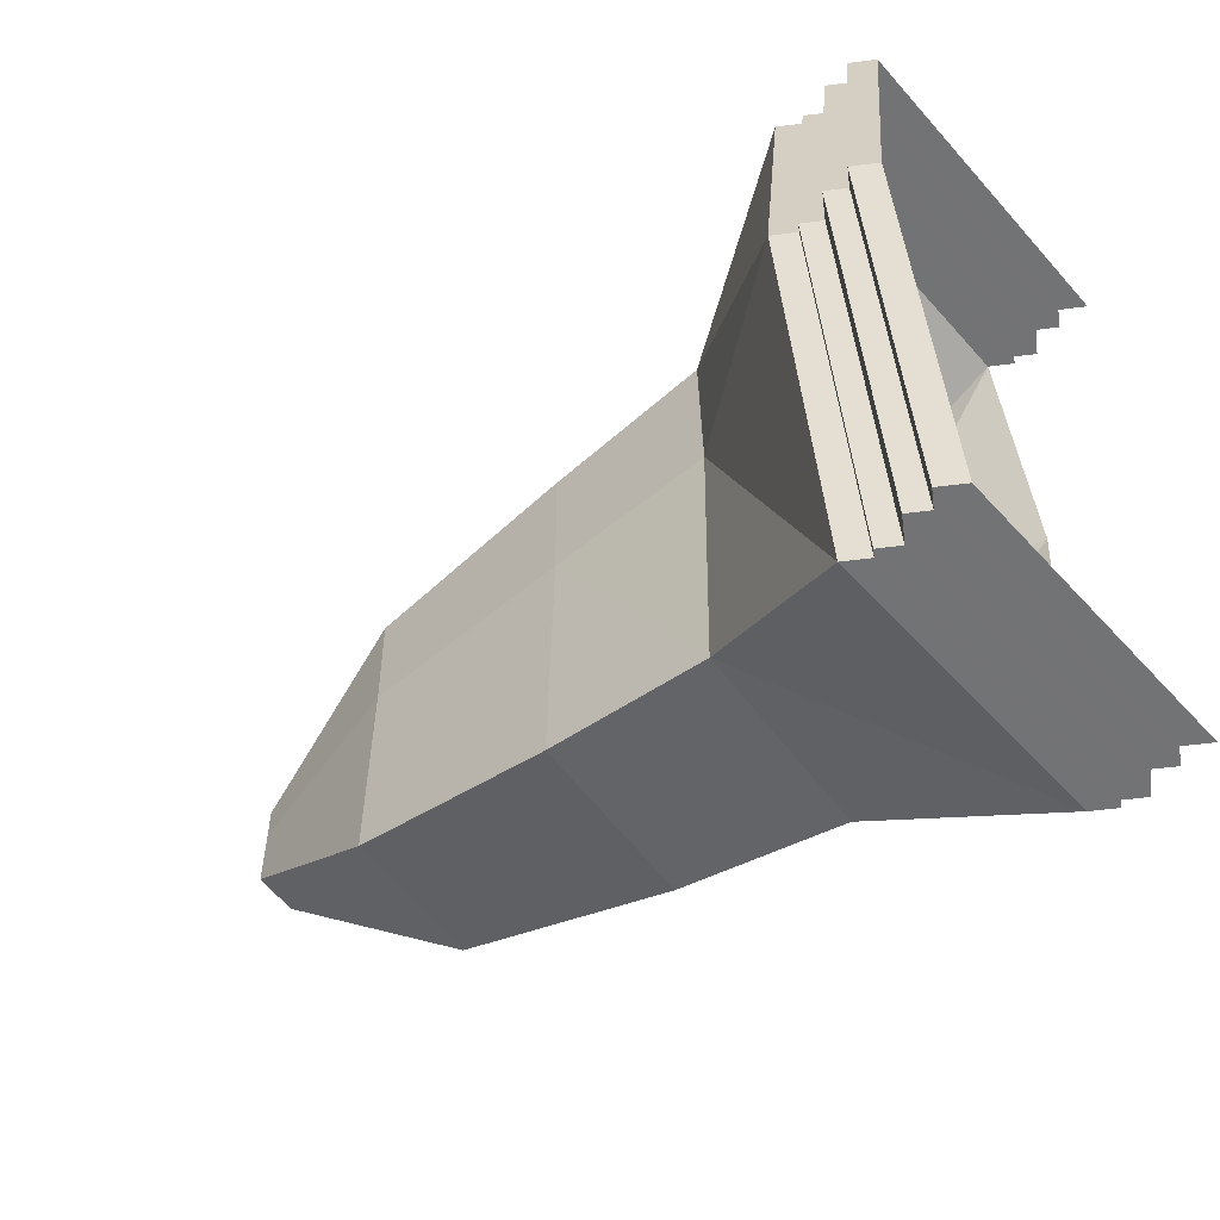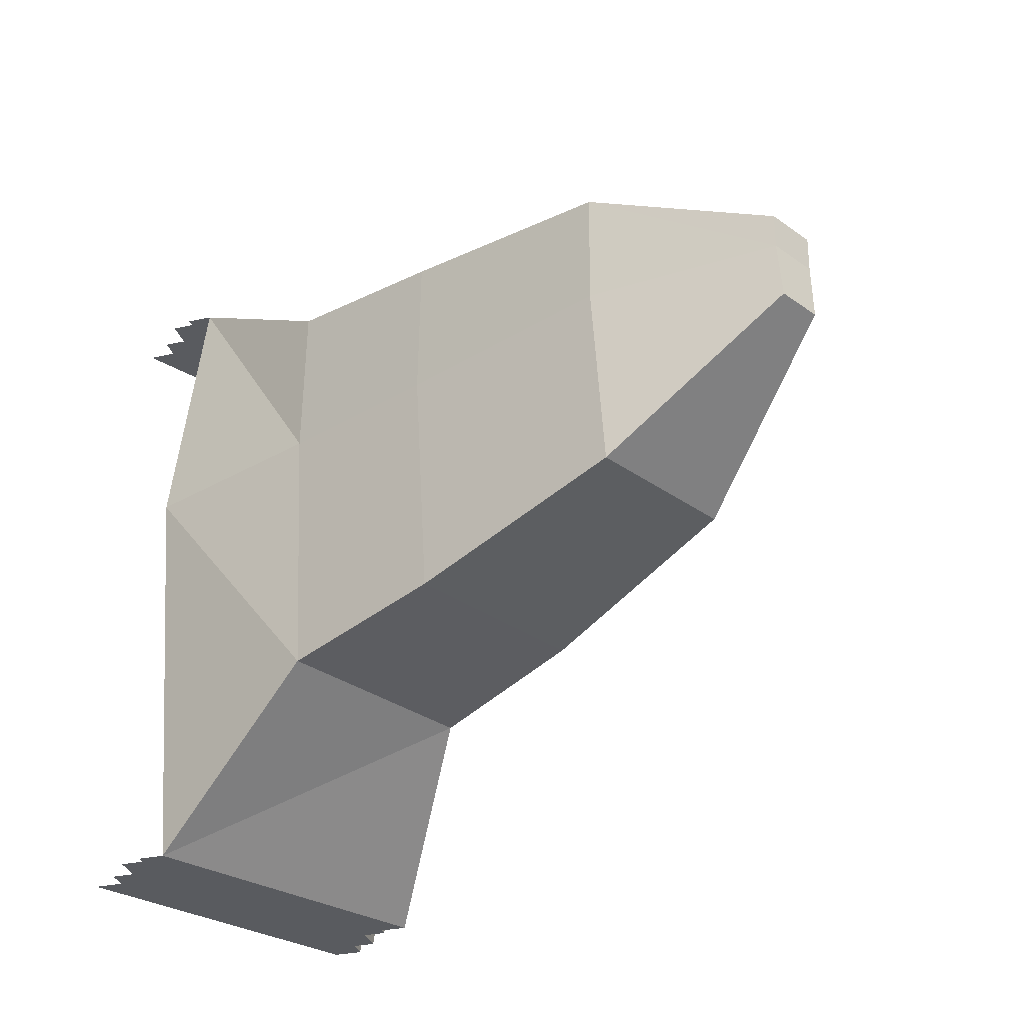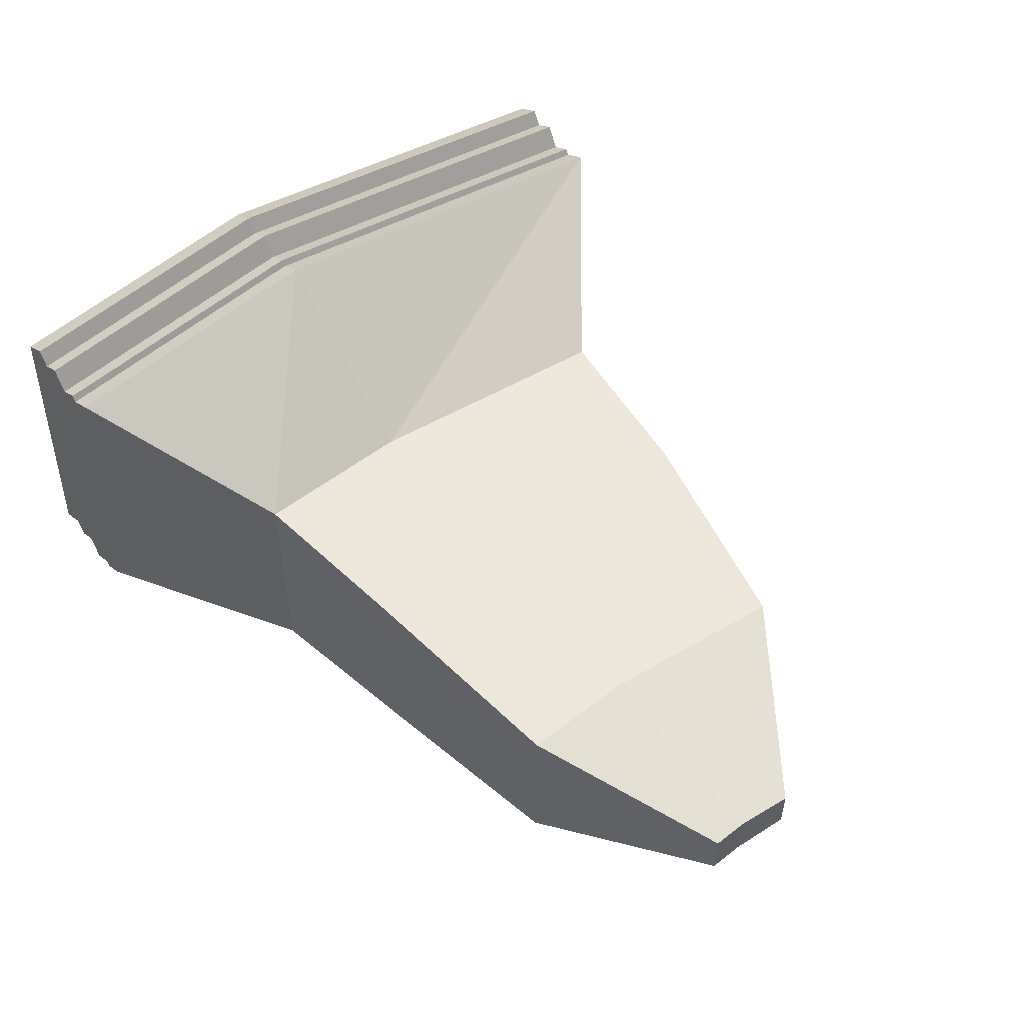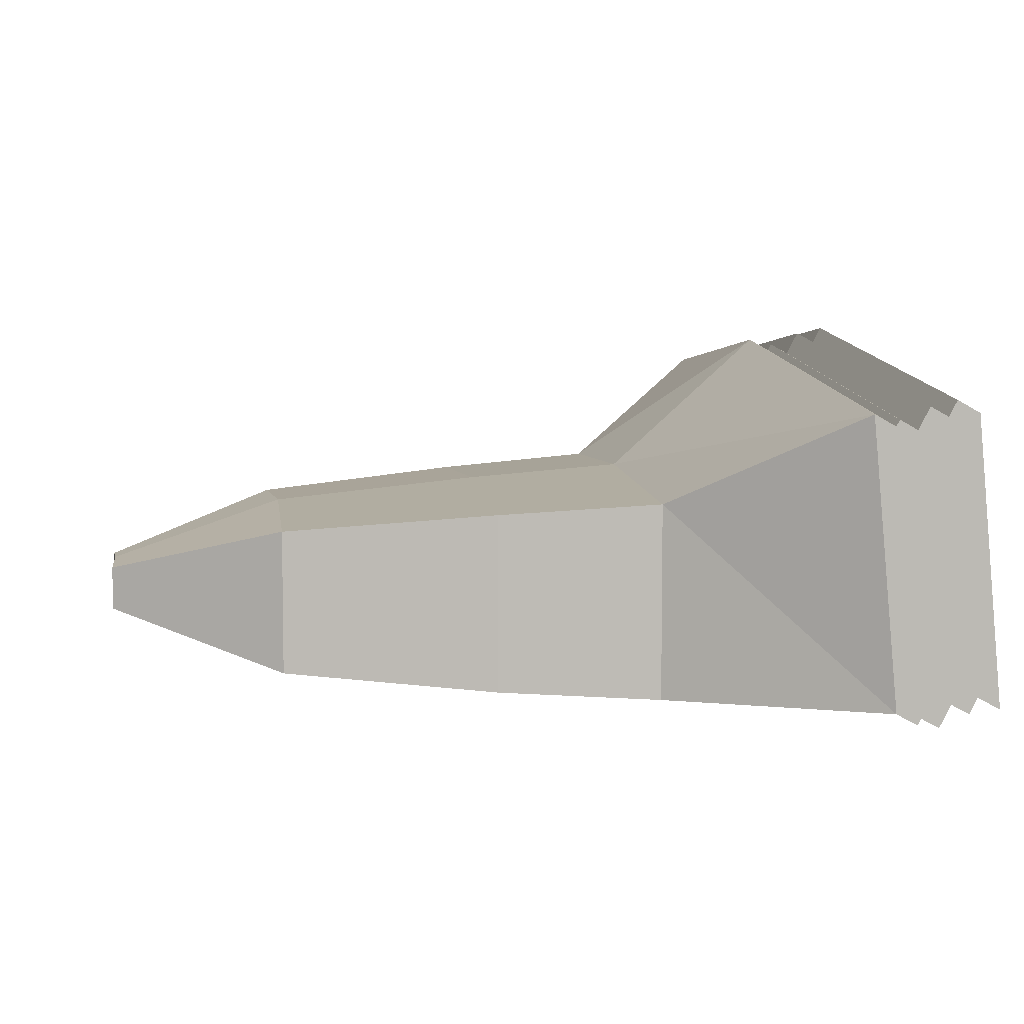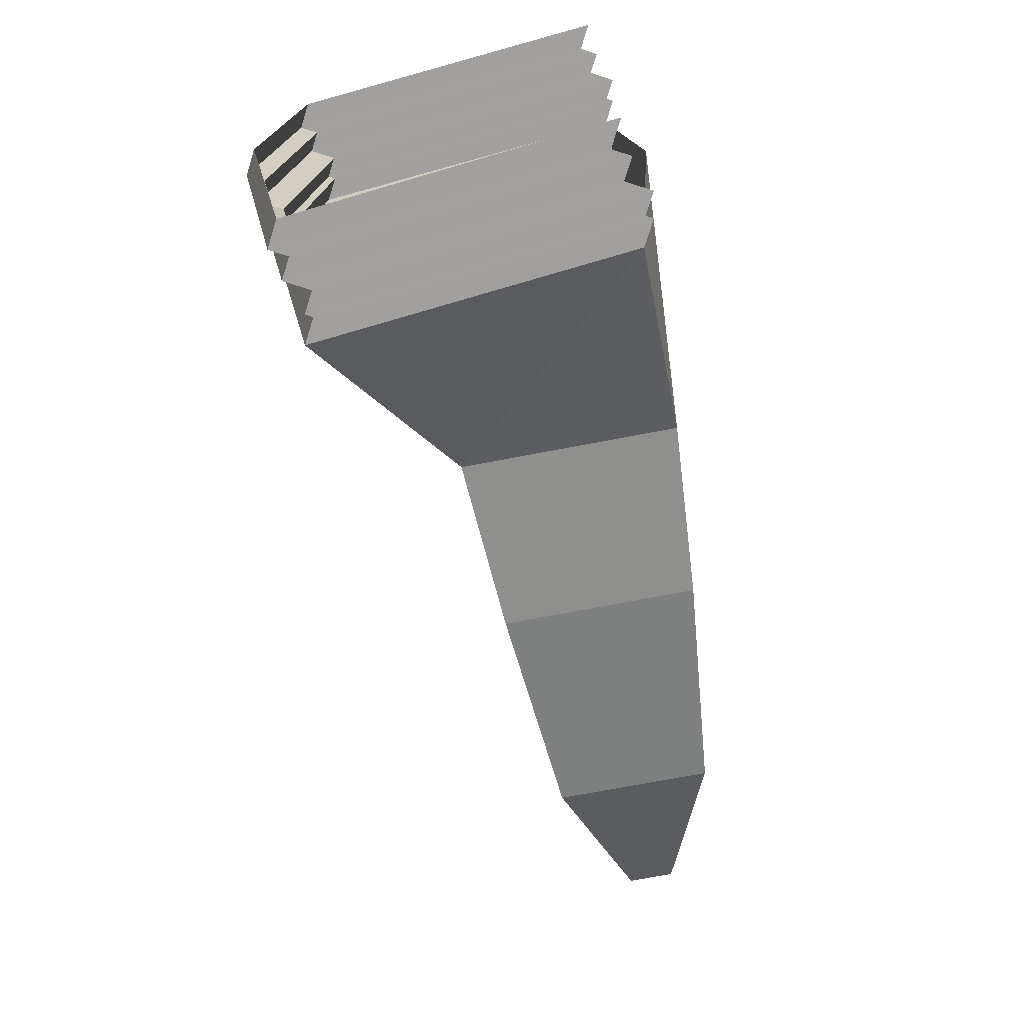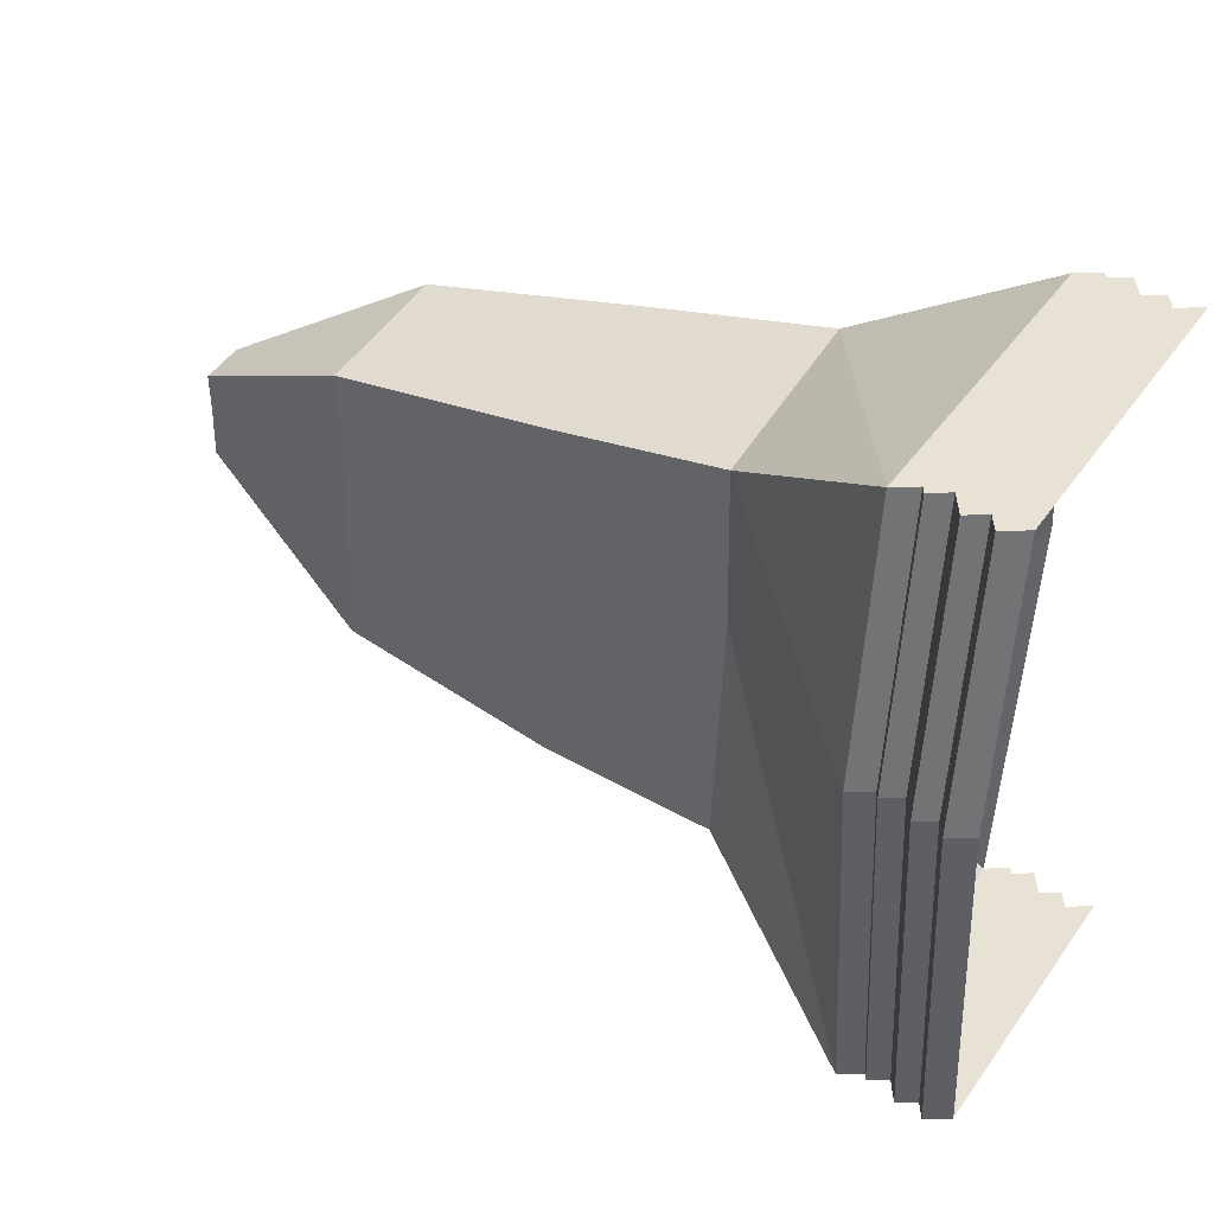
<metadata>
{"format":"obj","ext":"obj","renderer":"f3d","projection":"perspective","resolution":1024,"background":"white","views":[{"elev":-55.9,"azim":-144.0,"up":"+Z"},{"elev":-32.4,"azim":45.3,"up":"+Z"},{"elev":52.6,"azim":51.0,"up":"+Y"},{"elev":6.1,"azim":167.9,"up":"+Y"},{"elev":-71.9,"azim":-79.2,"up":"+Z"},{"elev":39.8,"azim":-153.5,"up":"+Z"}]}
</metadata>
<code>
g default
v -0.001731 -0.01409 0.005769
v -0.000629 -0.01184 -0.02722
v 0.001086 0.0177 0.005725
v -0.001377 -0.01158 0.0281
v 0.001741 0.01251 -0.02726
v 0.000835 0.01511 0.02806
v 0.01456 -0.01221 0.01866
v 0.01456 0.006077 0.01866
v 0.01436 0.006077 0.005749
v 0.01585 0.004463 -0.0158
v 0.01585 -0.01221 -0.0158
v 0.01436 -0.01221 0.005749
v 0.02966 -0.01133 -0.01412
v 0.02816 -0.01133 0.005277
v 0.02834 -0.01133 0.0169
v 0.02966 0.003683 -0.01412
v 0.02816 0.005136 0.005277
v 0.02834 0.005136 0.0169
v 0.04618 -0.009728 0.01466
v 0.04618 0.003441 0.01466
v 0.04603 0.003441 0.005371
v 0.04724 0.002279 -0.01014
v 0.04724 -0.009728 -0.01014
v 0.04603 -0.009728 0.005371
v 0.06068 -0.005254 0.004364
v 0.06105 -0.005254 -0.000291
v 0.06073 -0.005254 0.007152
v 0.06105 -0.001652 -0.000291
v 0.06068 -0.001304 0.004363
v 0.06073 -0.001304 0.007152
v -0.000104 0.01151 -0.02726
v -0.002474 -0.01284 -0.02722
v -0.00101 0.01411 0.02806
v -0.003222 -0.01258 0.0281
v -0.000759 0.01671 0.005725
v -0.000397 0.01206 -0.02726
v -0.002767 -0.0123 -0.02722
v -0.001303 0.01465 0.02806
v -0.003515 -0.01204 0.0281
v -0.001052 0.01725 0.005725
v -0.001981 0.0112 -0.02726
v -0.004351 -0.01316 -0.02722
v -0.002887 0.0138 0.02806
v -0.005099 -0.01289 0.0281
v -0.002636 0.01639 0.005725
v -0.003003 0.01309 -0.02726
v -0.005373 -0.01126 -0.02722
v -0.003909 0.01569 0.02806
v -0.006121 -0.011 0.0281
v -0.003658 0.01828 0.005725
v -0.004587 0.01224 -0.02726
v -0.006957 -0.01212 -0.02722
v -0.005493 0.01483 0.02806
v -0.007705 -0.01186 0.0281
v -0.005242 0.01743 0.005725
v -0.005314 0.01358 -0.02726
v -0.007684 -0.01077 -0.02722
v -0.00622 0.01618 0.02806
v -0.008432 -0.01051 0.0281
v -0.005969 0.01877 0.005725
v -0.007298 0.01251 -0.02726
v -0.009668 -0.01184 -0.02722
v -0.008204 0.01511 0.02806
v -0.01042 -0.01158 0.0281
v -0.007953 0.0177 0.005725
g polySurface536 GoldenFish_Mesh2
f 6 4 7
f 6 7 8
f 3 6 8
f 3 8 9
f 5 3 9
f 5 9 10
f 2 5 10
f 2 10 11
f 4 1 12
f 4 12 7
f 1 2 11
f 1 11 12
f 12 11 13
f 12 13 14
f 7 12 14
f 7 14 15
f 11 10 16
f 11 16 13
f 10 9 17
f 10 17 16
f 9 8 18
f 9 18 17
f 8 7 15
f 8 15 18
f 18 15 19
f 18 19 20
f 17 18 20
f 17 20 21
f 16 17 21
f 16 21 22
f 13 16 22
f 13 22 23
f 15 14 24
f 15 24 19
f 14 13 23
f 14 23 24
f 24 23 26
f 24 26 25
f 19 24 25
f 19 25 27
f 23 22 28
f 23 28 26
f 22 21 29
f 22 29 28
f 21 20 30
f 21 30 29
f 20 19 27
f 20 27 30
f 26 28 29
f 26 29 25
f 25 29 30
f 25 30 27
f 5 2 32 31
f 4 6 33 34
f 6 3 35 33
f 3 5 31 35
f 31 32 37 36
f 34 33 38 39
f 33 35 40 38
f 35 31 36 40
f 36 37 42 41
f 39 38 43 44
f 38 40 45 43
f 40 36 41 45
f 41 42 47 46
f 44 43 48 49
f 43 45 50 48
f 45 41 46 50
f 46 47 52 51
f 49 48 53 54
f 48 50 55 53
f 50 46 51 55
f 51 52 57 56
f 54 53 58 59
f 53 55 60 58
f 55 51 56 60
f 56 57 62 61
f 59 58 63 64
f 58 60 65 63
f 60 56 61 65

</code>
